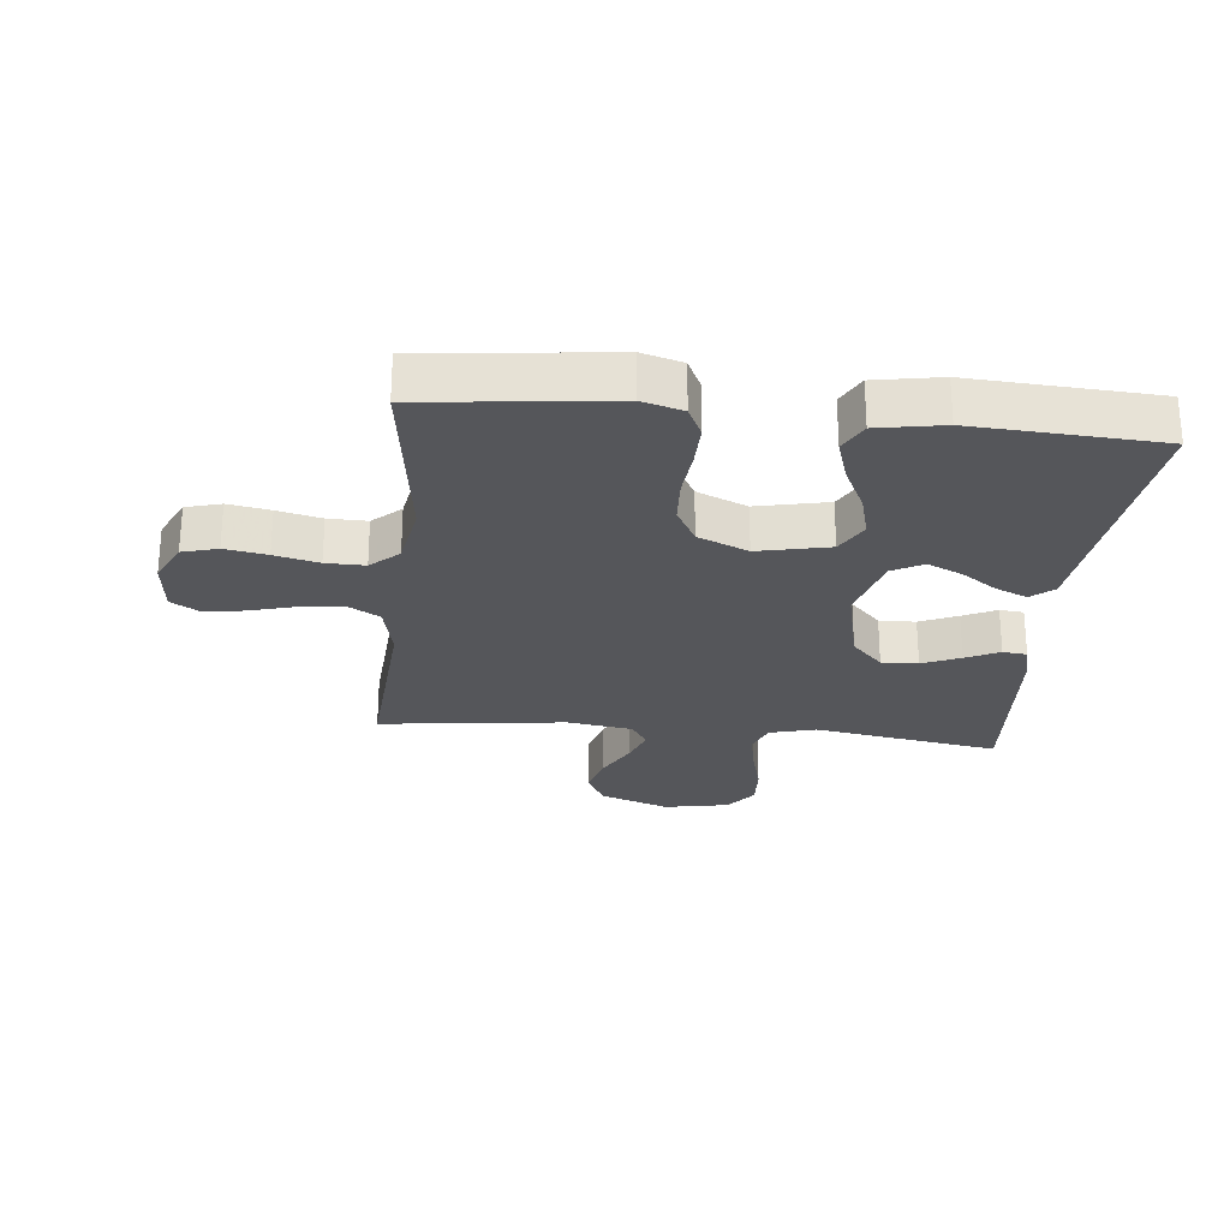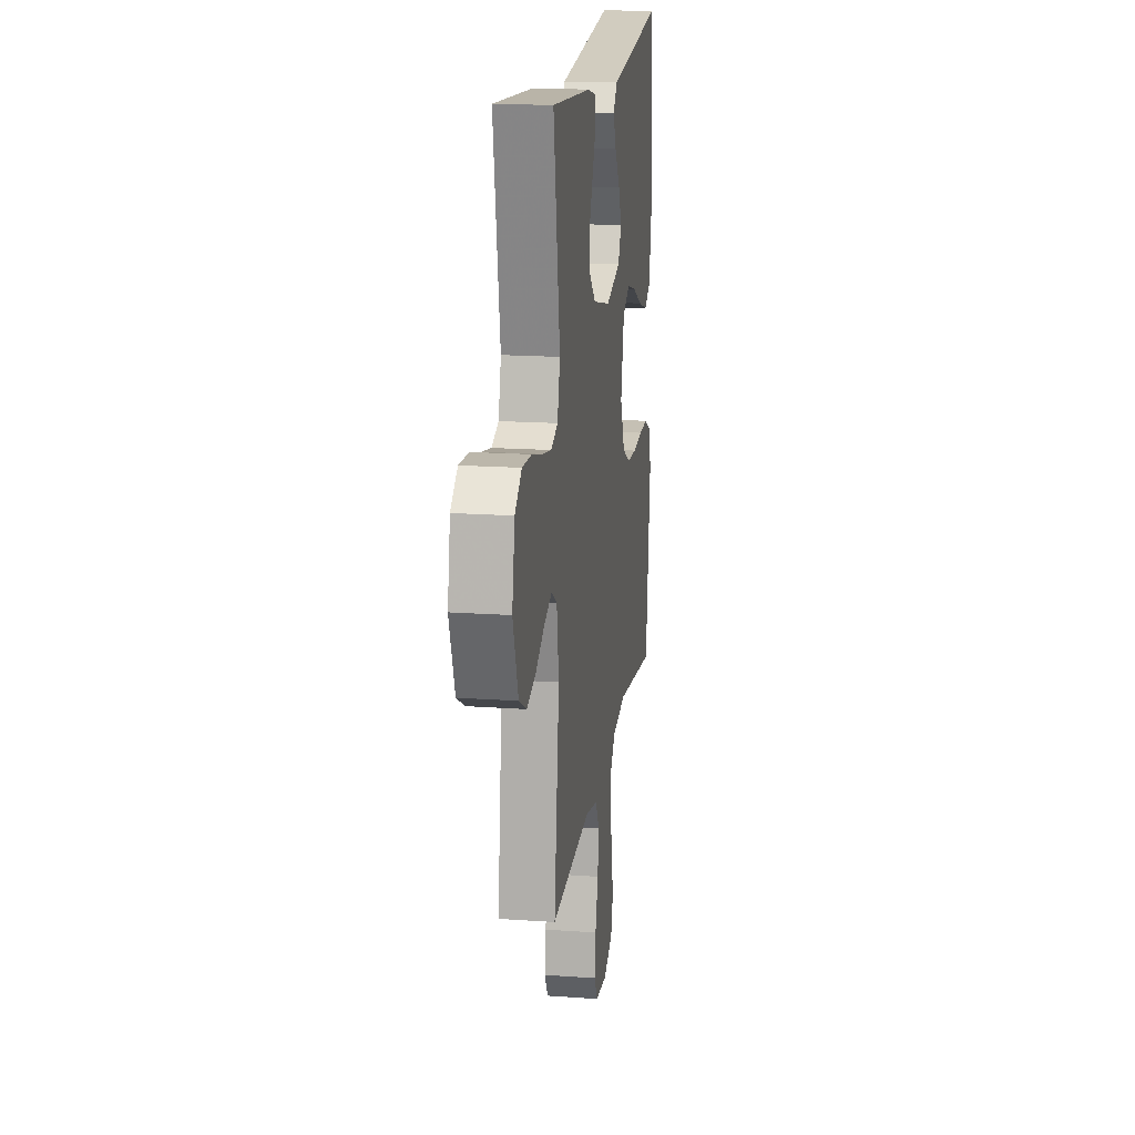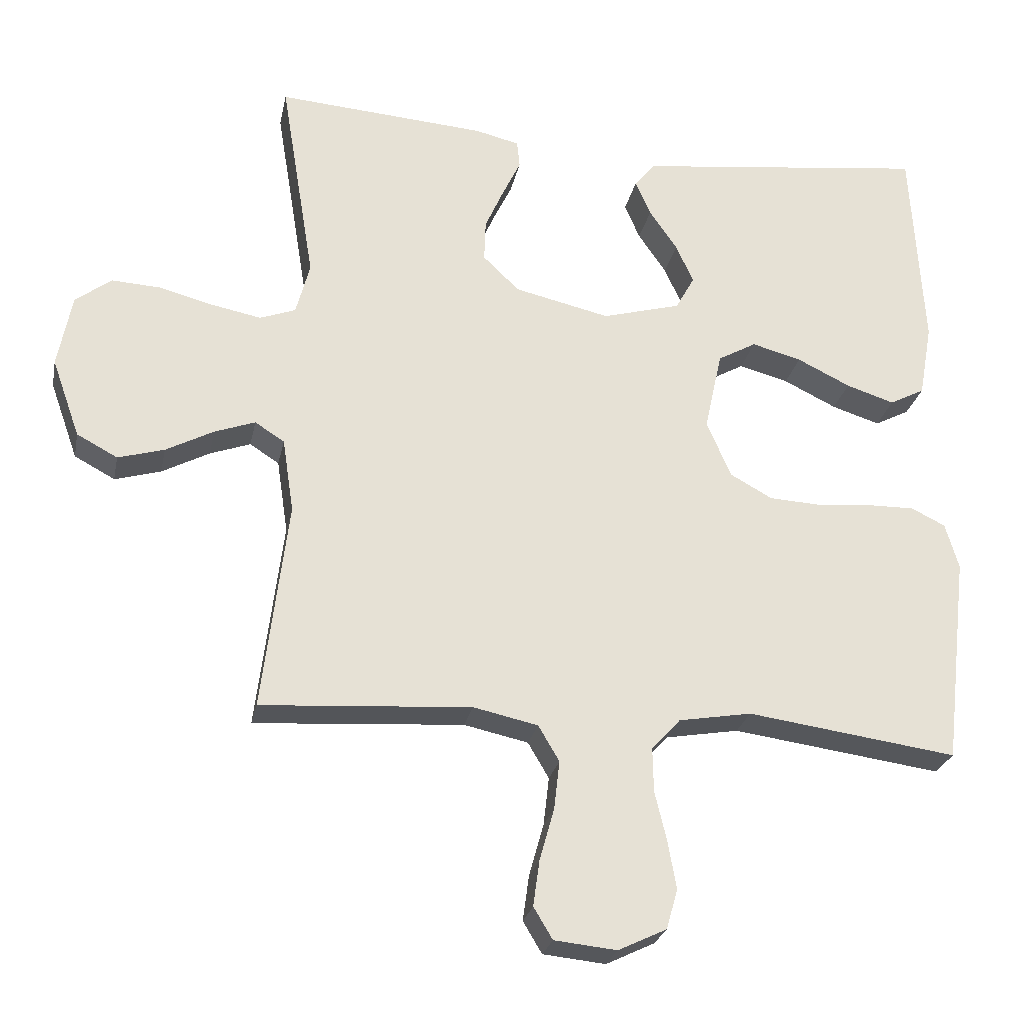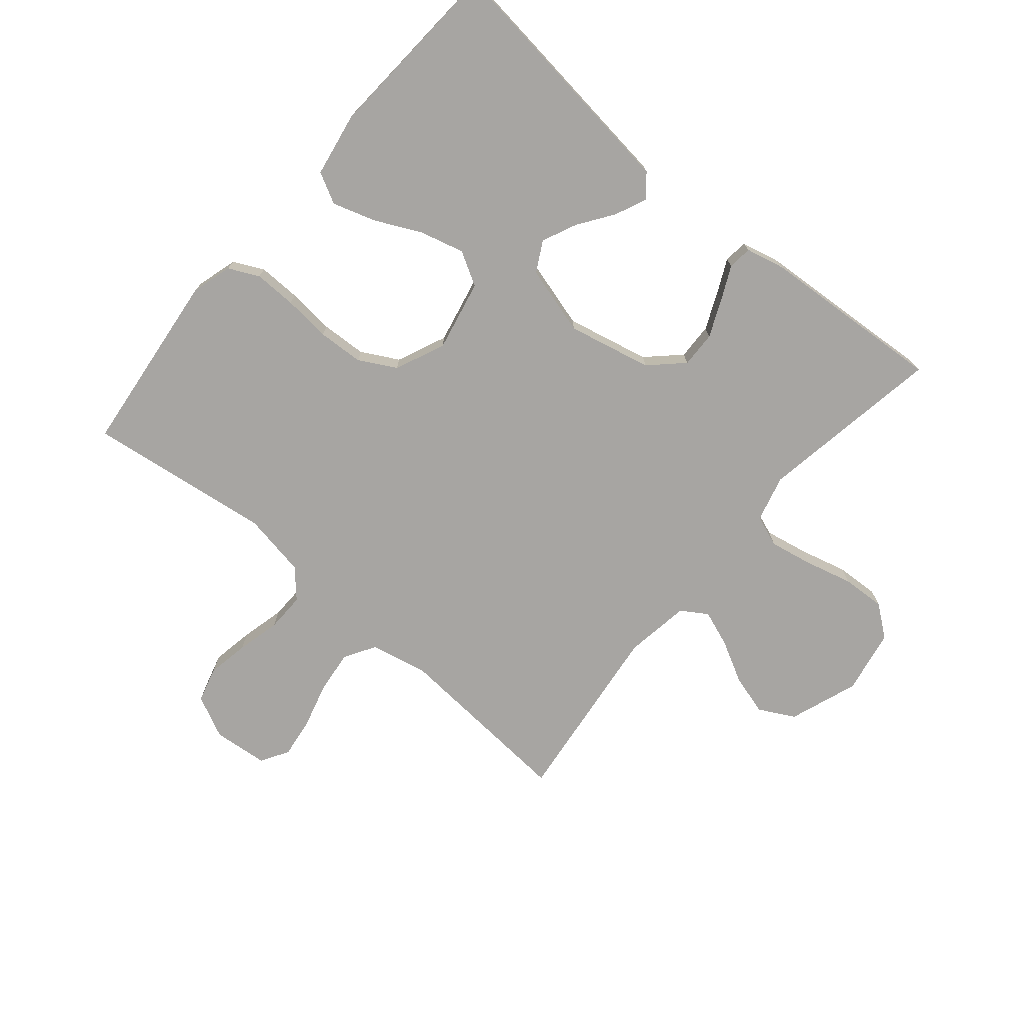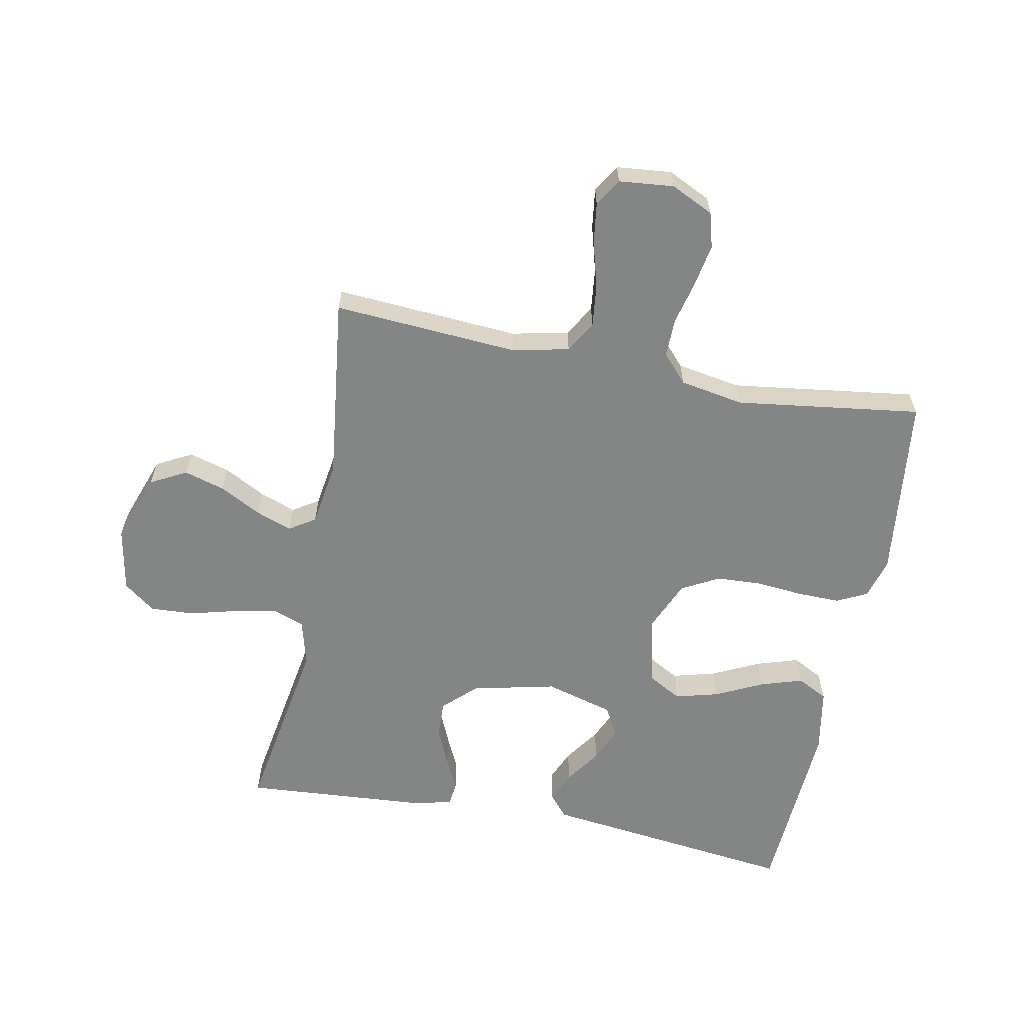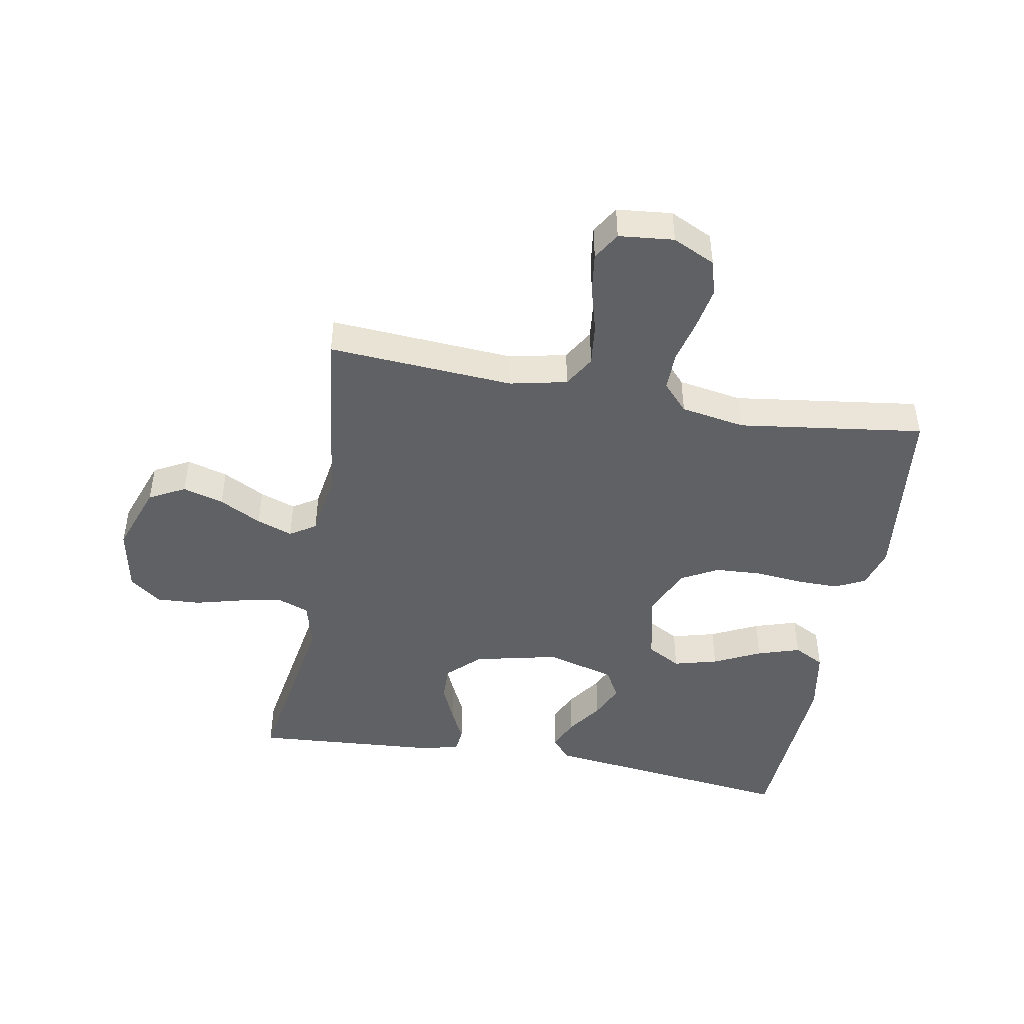
<metadata>
{"format":"obj","ext":"obj","renderer":"f3d","projection":"perspective","resolution":1024,"background":"white","views":[{"elev":-25.9,"azim":-95.9,"up":"+Y"},{"elev":17.4,"azim":98.0,"up":"+Z"},{"elev":-25.7,"azim":168.6,"up":"+Z"},{"elev":-73.9,"azim":-40.4,"up":"+Y"},{"elev":-61.6,"azim":168.9,"up":"+Y"},{"elev":-46.0,"azim":169.7,"up":"+Y"}]}
</metadata>
<code>
v -0.5 0.07 0.5
v -0.2 0.07 0.464
v -0.082 0.07 0.45
v -0.052 0.07 0.414
v -0.074 0.07 0.363
v -0.114 0.07 0.305
v -0.139 0.07 0.249
v -0.112 0.07 0.2
v 0 0.07 0.169
v 0.136 0.07 0.2
v 0.188 0.07 0.25
v 0.186 0.07 0.309
v 0.159 0.07 0.37
v 0.133 0.07 0.424
v 0.137 0.07 0.463
v 0.2 0.07 0.478
v 0.5 0.07 0.5
v 0.451 0.07 0.2
v 0.471 0.07 0.125
v 0.522 0.07 0.106
v 0.593 0.07 0.12
v 0.669 0.07 0.14
v 0.74 0.07 0.144
v 0.791 0.07 0.105
v 0.811 0.07 0
v 0.771 0.07 -0.112
v 0.713 0.07 -0.143
v 0.647 0.07 -0.124
v 0.579 0.07 -0.088
v 0.521 0.07 -0.067
v 0.479 0.07 -0.094
v 0.463 0.07 -0.2
v 0.5 0.07 -0.5
v 0.2 0.07 -0.48
v 0.108 0.07 -0.5
v 0.078 0.07 -0.551
v 0.086 0.07 -0.62
v 0.107 0.07 -0.695
v 0.116 0.07 -0.76
v 0.089 0.07 -0.805
v 0 0.07 -0.814
v -0.069 0.07 -0.781
v -0.085 0.07 -0.724
v -0.073 0.07 -0.656
v -0.056 0.07 -0.585
v -0.055 0.07 -0.522
v -0.096 0.07 -0.477
v -0.2 0.07 -0.459
v -0.5 0.07 -0.5
v -0.535 0.07 -0.2
v -0.516 0.07 -0.134
v -0.467 0.07 -0.11
v -0.398 0.07 -0.111
v -0.321 0.07 -0.118
v -0.247 0.07 -0.114
v -0.187 0.07 -0.081
v -0.152 0.07 0
v -0.177 0.07 0.115
v -0.232 0.07 0.146
v -0.303 0.07 0.127
v -0.379 0.07 0.09
v -0.448 0.07 0.068
v -0.498 0.07 0.094
v -0.517 0.07 0.2
v -0.5 0 0.5
v -0.2 0 0.464
v -0.082 0 0.45
v -0.052 0 0.414
v -0.074 0 0.363
v -0.114 0 0.305
v -0.139 0 0.249
v -0.112 0 0.2
v 0 0 0.169
v 0.136 0 0.2
v 0.188 0 0.25
v 0.186 0 0.309
v 0.159 0 0.37
v 0.133 0 0.424
v 0.137 0 0.463
v 0.2 0 0.478
v 0.5 0 0.5
v 0.451 0 0.2
v 0.471 0 0.125
v 0.522 0 0.106
v 0.593 0 0.12
v 0.669 0 0.14
v 0.74 0 0.144
v 0.791 0 0.105
v 0.811 0 0
v 0.771 0 -0.112
v 0.713 0 -0.143
v 0.647 0 -0.124
v 0.579 0 -0.088
v 0.521 0 -0.067
v 0.479 0 -0.094
v 0.463 0 -0.2
v 0.5 0 -0.5
v 0.2 0 -0.48
v 0.108 0 -0.5
v 0.078 0 -0.551
v 0.086 0 -0.62
v 0.107 0 -0.695
v 0.116 0 -0.76
v 0.089 0 -0.805
v 0 0 -0.814
v -0.069 0 -0.781
v -0.085 0 -0.724
v -0.073 0 -0.656
v -0.056 0 -0.585
v -0.055 0 -0.522
v -0.096 0 -0.477
v -0.2 0 -0.459
v -0.5 0 -0.5
v -0.535 0 -0.2
v -0.516 0 -0.134
v -0.467 0 -0.11
v -0.398 0 -0.111
v -0.321 0 -0.118
v -0.247 0 -0.114
v -0.187 0 -0.081
v -0.152 0 0
v -0.177 0 0.115
v -0.232 0 0.146
v -0.303 0 0.127
v -0.379 0 0.09
v -0.448 0 0.068
v -0.498 0 0.094
v -0.517 0 0.2
f 64 1 2
f 63 64 2
f 62 63 2
f 61 62 2
f 60 61 2
f 4 5 6
f 3 4 6
f 2 3 6
f 60 2 6
f 59 60 6
f 52 53 54
f 51 52 54
f 50 51 54
f 49 50 54
f 48 49 54
f 47 48 54 55
f 46 47 55 56
f 43 44 45
f 42 43 45
f 41 42 45
f 40 41 45
f 39 40 45
f 38 39 45
f 37 38 45
f 36 37 45 46
f 46 56 57
f 36 46 57
f 35 36 57
f 32 33 34
f 35 57 58
f 34 35 58
f 32 34 58
f 31 32 58
f 27 28 29
f 26 27 29
f 25 26 29
f 24 25 29
f 23 24 29
f 22 23 29
f 21 22 29
f 20 21 29 30
f 16 17 18
f 15 16 18
f 14 15 18
f 13 14 18
f 12 13 18 19
f 11 12 19
f 10 11 19
f 30 31 58
f 20 30 58
f 19 20 58
f 10 19 58
f 9 10 58
f 8 9 58 59
f 7 8 59
f 6 7 59
f 66 65 128
f 66 128 127
f 66 127 126
f 66 126 125
f 66 125 124
f 70 69 68
f 70 68 67
f 70 67 66
f 70 66 124
f 70 124 123
f 118 117 116
f 118 116 115
f 118 115 114
f 118 114 113
f 118 113 112
f 119 118 112 111
f 120 119 111 110
f 109 108 107
f 109 107 106
f 109 106 105
f 109 105 104
f 109 104 103
f 109 103 102
f 109 102 101
f 110 109 101 100
f 121 120 110
f 121 110 100
f 121 100 99
f 98 97 96
f 122 121 99
f 122 99 98
f 122 98 96
f 122 96 95
f 93 92 91
f 93 91 90
f 93 90 89
f 93 89 88
f 93 88 87
f 93 87 86
f 93 86 85
f 94 93 85 84
f 82 81 80
f 82 80 79
f 82 79 78
f 82 78 77
f 83 82 77 76
f 83 76 75
f 83 75 74
f 122 95 94
f 122 94 84
f 122 84 83
f 122 83 74
f 122 74 73
f 123 122 73 72
f 123 72 71
f 123 71 70
f 1 65 66 2
f 2 66 67 3
f 3 67 68 4
f 4 68 69 5
f 5 69 70 6
f 6 70 71 7
f 7 71 72 8
f 8 72 73 9
f 9 73 74 10
f 10 74 75 11
f 11 75 76 12
f 12 76 77 13
f 13 77 78 14
f 14 78 79 15
f 15 79 80 16
f 16 80 81 17
f 17 81 82 18
f 18 82 83 19
f 19 83 84 20
f 20 84 85 21
f 21 85 86 22
f 22 86 87 23
f 23 87 88 24
f 24 88 89 25
f 25 89 90 26
f 26 90 91 27
f 27 91 92 28
f 28 92 93 29
f 29 93 94 30
f 30 94 95 31
f 31 95 96 32
f 32 96 97 33
f 33 97 98 34
f 34 98 99 35
f 35 99 100 36
f 36 100 101 37
f 37 101 102 38
f 38 102 103 39
f 39 103 104 40
f 40 104 105 41
f 41 105 106 42
f 42 106 107 43
f 43 107 108 44
f 44 108 109 45
f 45 109 110 46
f 46 110 111 47
f 47 111 112 48
f 48 112 113 49
f 49 113 114 50
f 50 114 115 51
f 51 115 116 52
f 52 116 117 53
f 53 117 118 54
f 54 118 119 55
f 55 119 120 56
f 56 120 121 57
f 57 121 122 58
f 58 122 123 59
f 59 123 124 60
f 60 124 125 61
f 61 125 126 62
f 62 126 127 63
f 63 127 128 64
f 64 128 65 1

</code>
